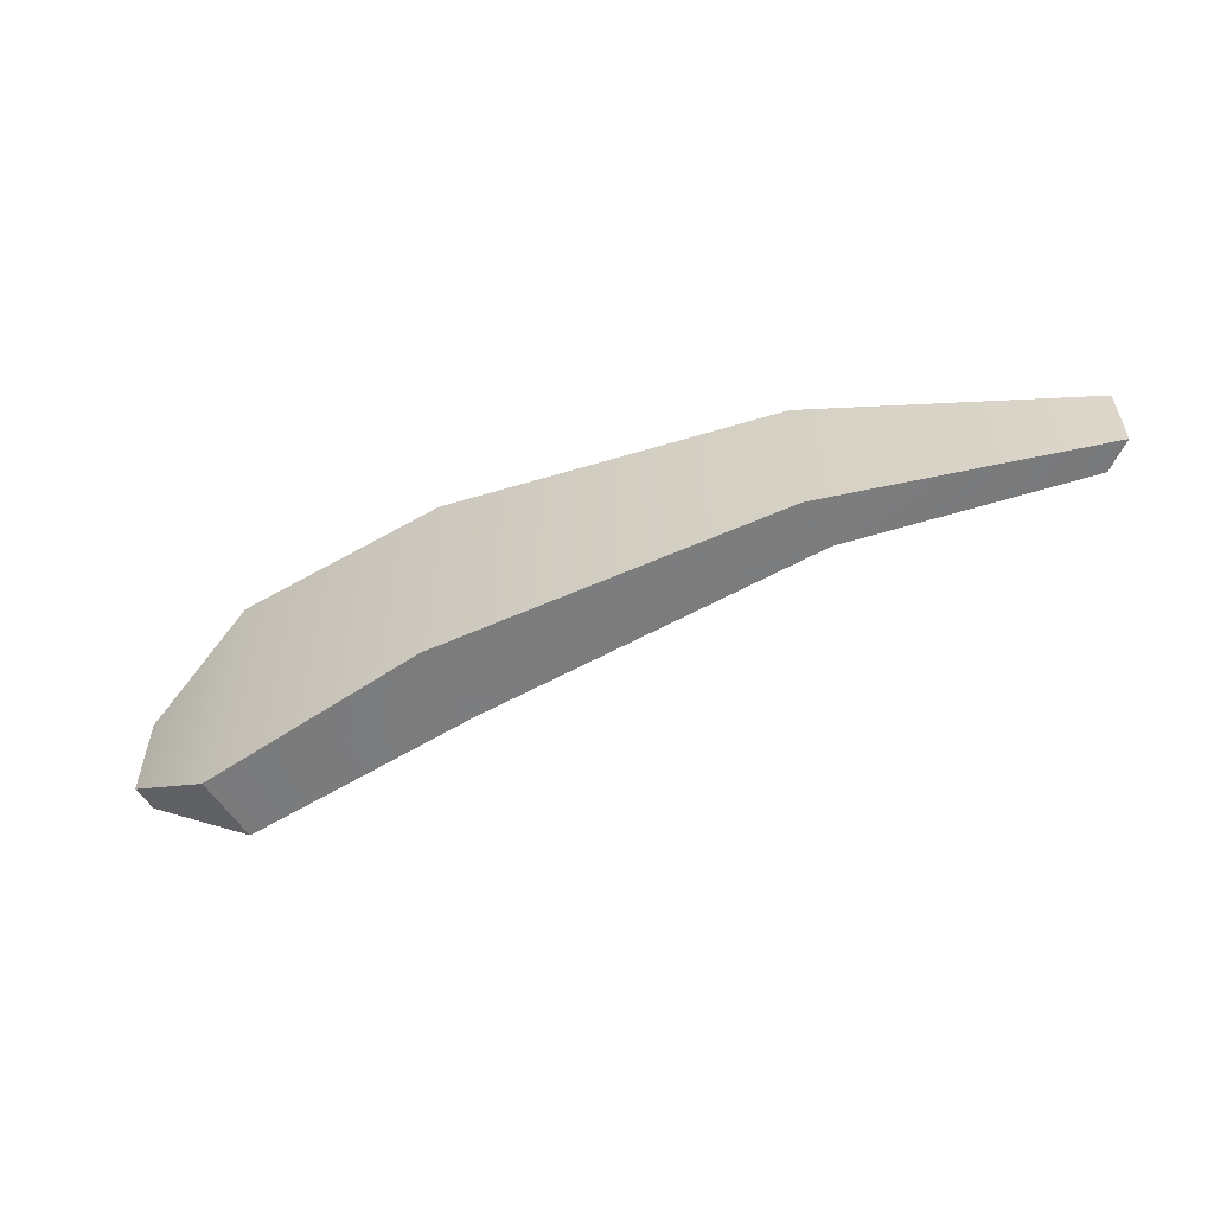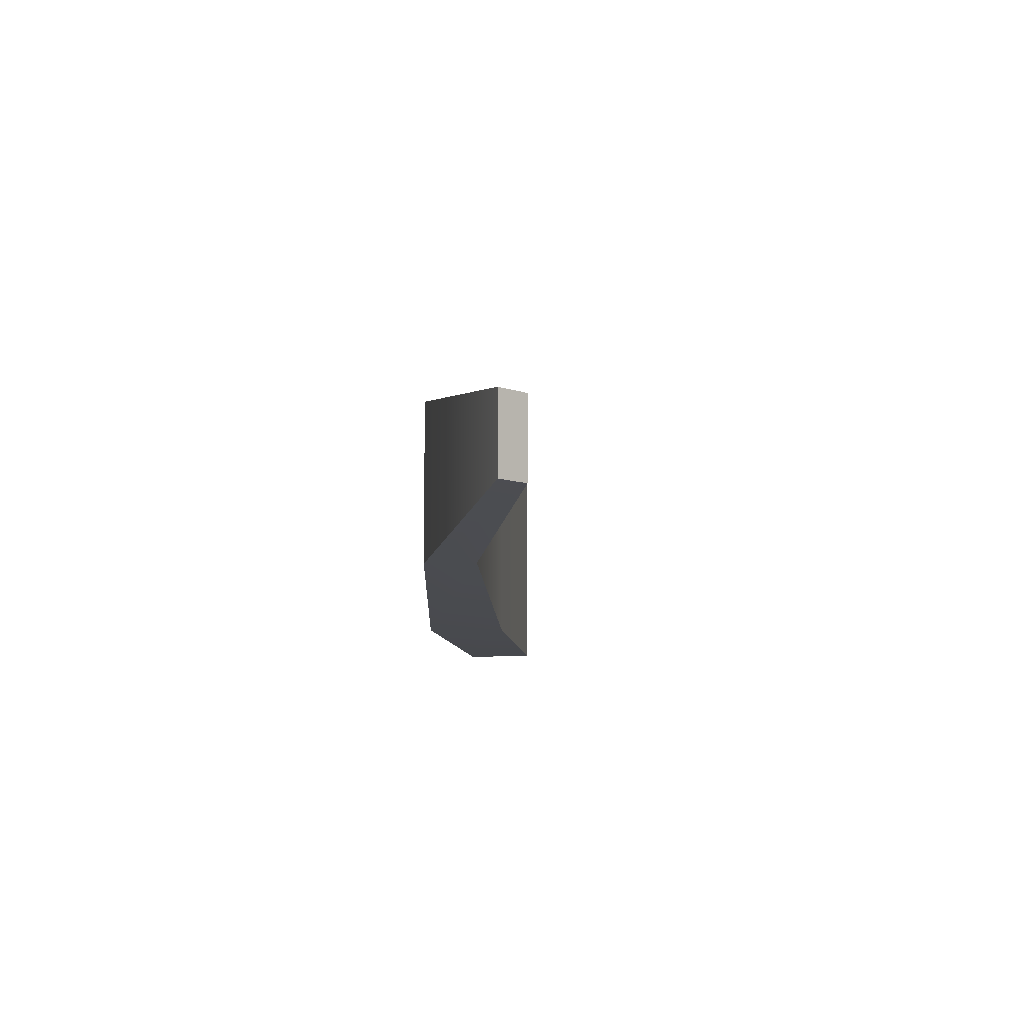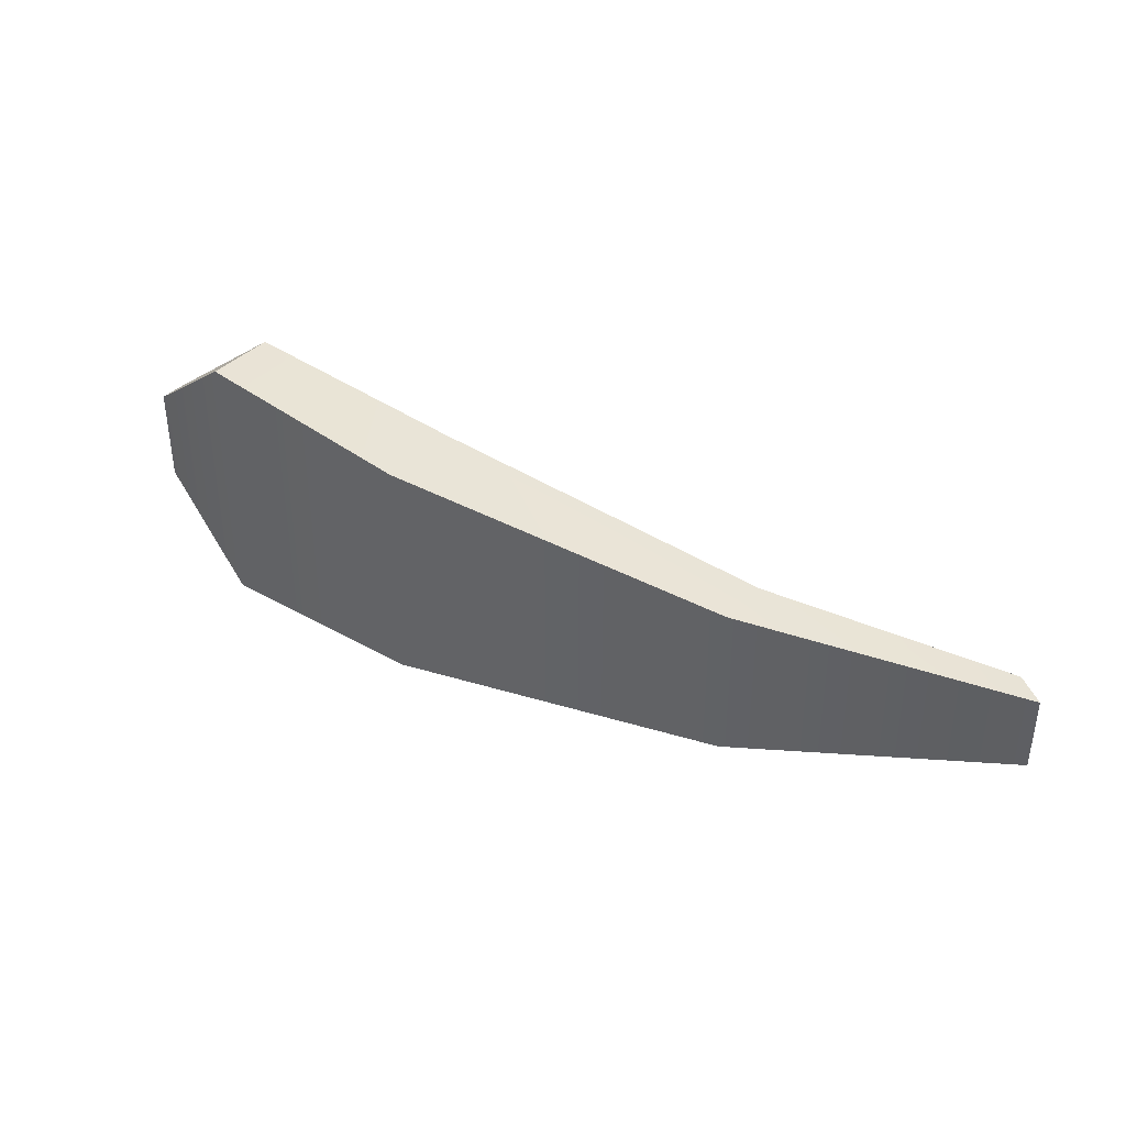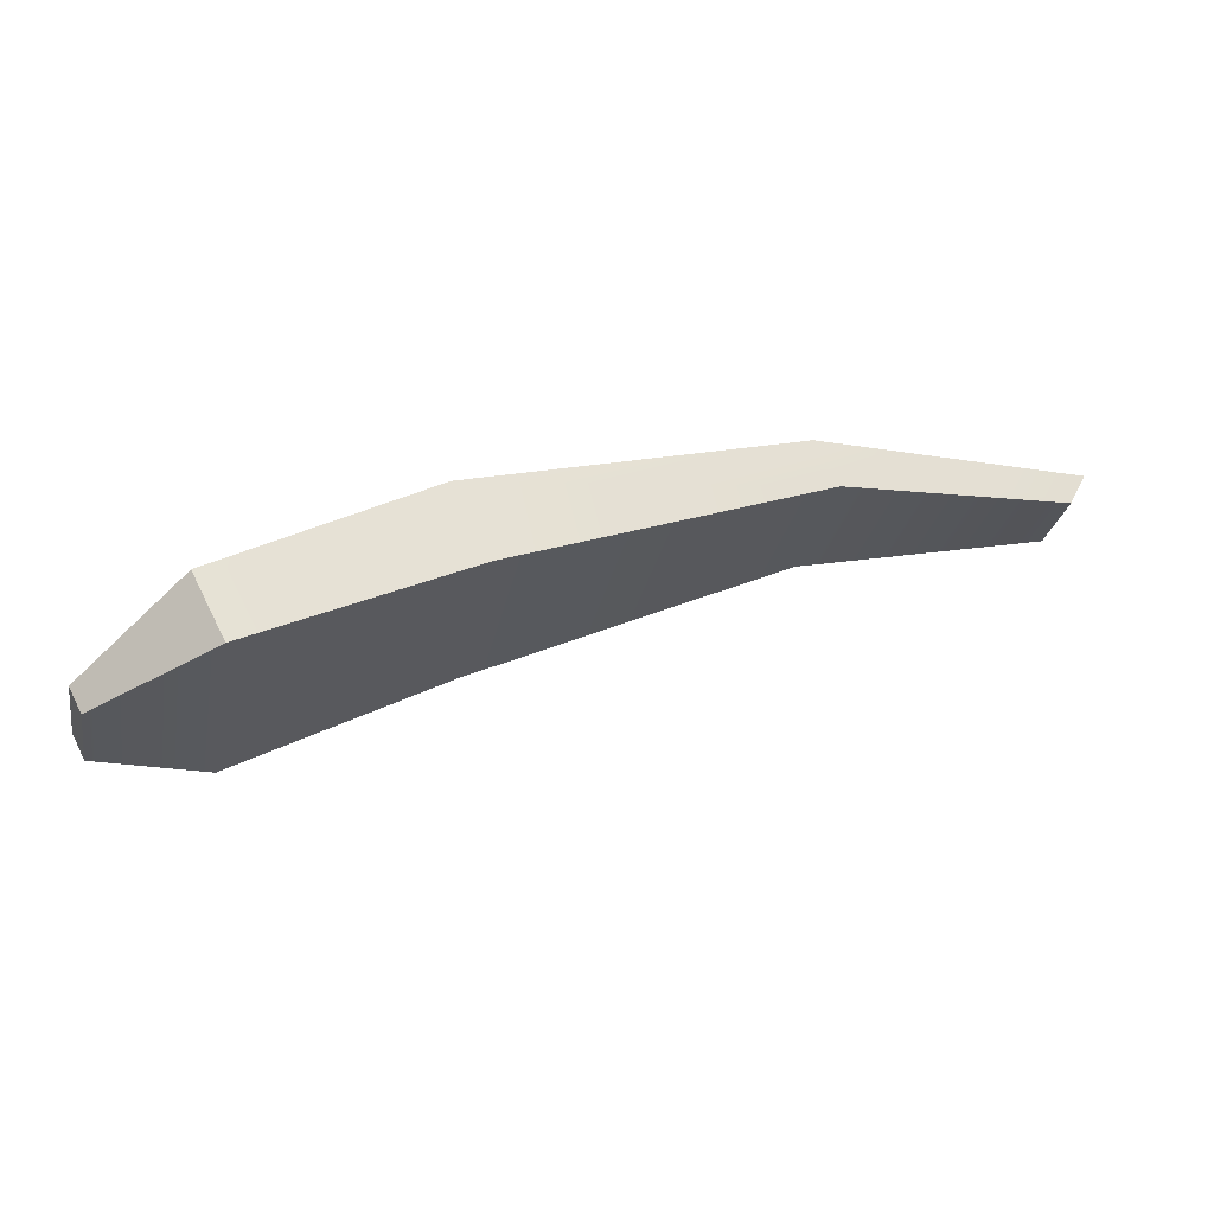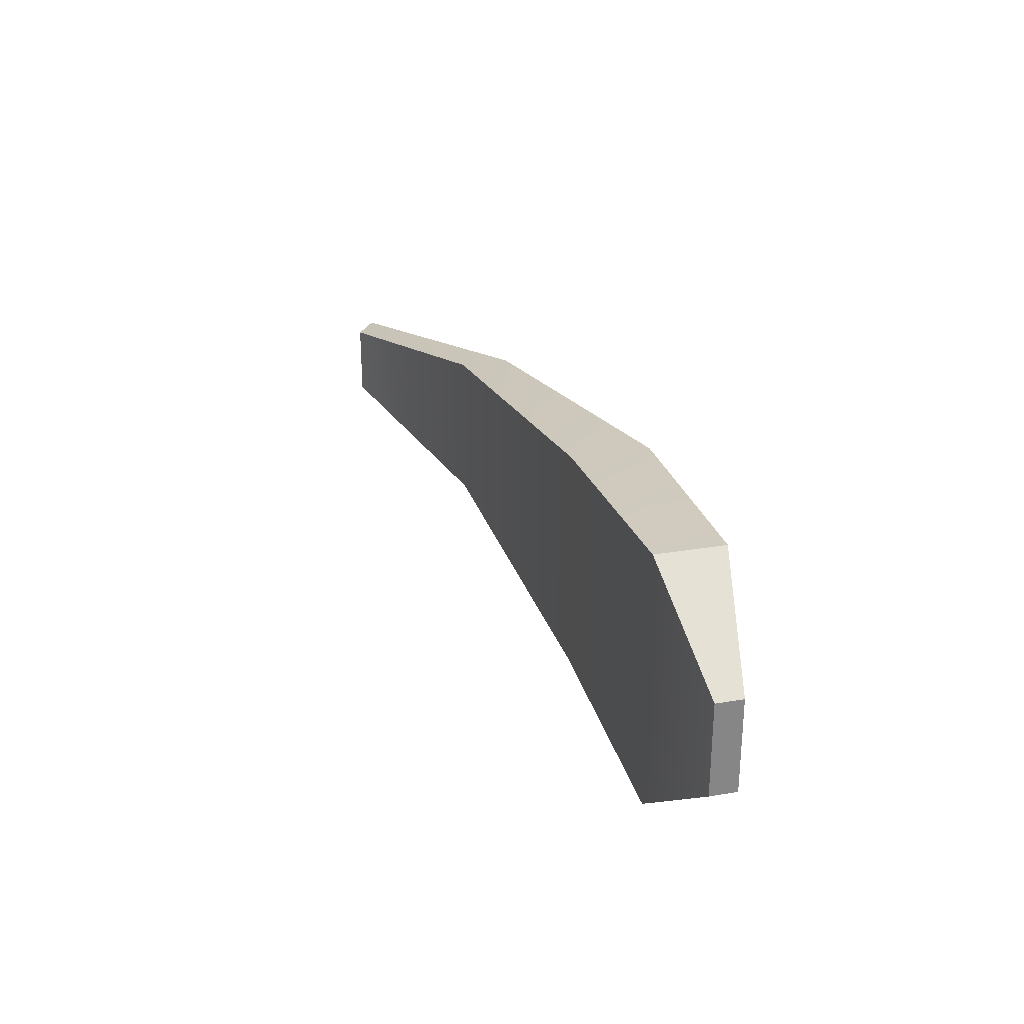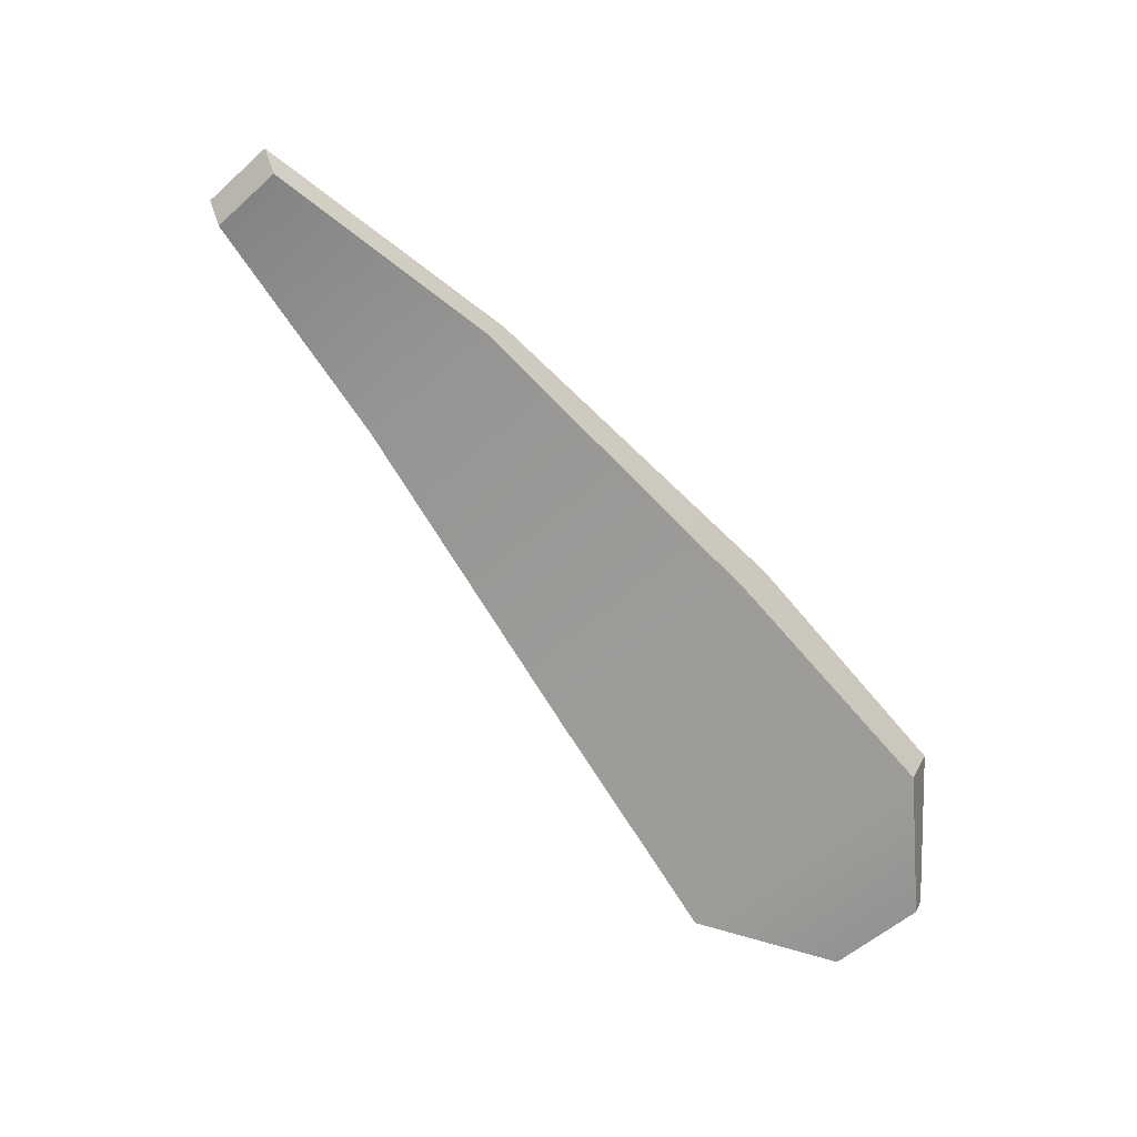
<metadata>
{"format":"obj","ext":"obj","renderer":"f3d","projection":"perspective","resolution":1024,"background":"white","views":[{"elev":-55.6,"azim":-175.6,"up":"+Z"},{"elev":-7.7,"azim":-108.4,"up":"+Z"},{"elev":38.4,"azim":-169.4,"up":"+Z"},{"elev":-26.8,"azim":169.2,"up":"+Y"},{"elev":28.1,"azim":48.2,"up":"+Z"},{"elev":-56.7,"azim":-47.1,"up":"+Y"}]}
</metadata>
<code>
g default
v 0.3759 -0.3614 0.5745
v 0.5121 -0.09855 0.5745
v -0.5236 0.07636 0.5
v -0.3644 0.3836 0.5
v -0.5236 0.07636 -0.5
v -0.3644 0.3836 -0.5
v 0.3759 -0.3614 -0.5745
v 0.5121 -0.09855 -0.5745
v -1.866 0.6184 0.333
v -1.766 0.8117 0.333
v -1.766 0.8117 -0.333
v -1.866 0.6184 -0.333
v -2.874 0.7476 0.1601
v -2.943 0.8801 0.1601
v -2.943 0.8801 -0.1601
v -2.874 0.7476 -0.1601
v 0.8395 -0.5003 -0.2066
v 0.8929 -0.3972 -0.2066
v 0.8929 -0.3972 0.2066
v 0.8395 -0.5003 0.2066
g pCube1
f 1 2 4 3
f 13 14 15 16
f 5 6 8 7
f 17 18 19 20
f 2 8 6 4
f 7 1 3 5
f 3 4 10 9
f 4 6 11 10
f 6 5 12 11
f 5 3 9 12
f 9 10 14 13
f 10 11 15 14
f 11 12 16 15
f 12 9 13 16
f 7 8 18 17
f 8 2 19 18
f 2 1 20 19
f 1 7 17 20
g default
v 0.3759 -0.3614 0.5745
v 0.5121 -0.09855 0.5745
v -0.5236 0.07636 0.5
v -0.3644 0.3836 0.5
v -0.5236 0.07636 -0.5
v -0.3644 0.3836 -0.5
v 0.3759 -0.3614 -0.5745
v 0.5121 -0.09855 -0.5745
v -1.866 0.6184 0.333
v -1.766 0.8117 0.333
v -1.766 0.8117 -0.333
v -1.866 0.6184 -0.333
v -2.874 0.7476 0.1601
v -2.943 0.8801 0.1601
v -2.943 0.8801 -0.1601
v -2.874 0.7476 -0.1601
v 0.8395 -0.5003 -0.2066
v 0.8929 -0.3972 -0.2066
v 0.8929 -0.3972 0.2066
v 0.8395 -0.5003 0.2066
g pCube1
f 21 22 24 23
f 33 34 35 36
f 25 26 28 27
f 37 38 39 40
f 22 28 26 24
f 27 21 23 25
f 23 24 30 29
f 24 26 31 30
f 26 25 32 31
f 25 23 29 32
f 29 30 34 33
f 30 31 35 34
f 31 32 36 35
f 32 29 33 36
f 27 28 38 37
f 28 22 39 38
f 22 21 40 39
f 21 27 37 40

</code>
